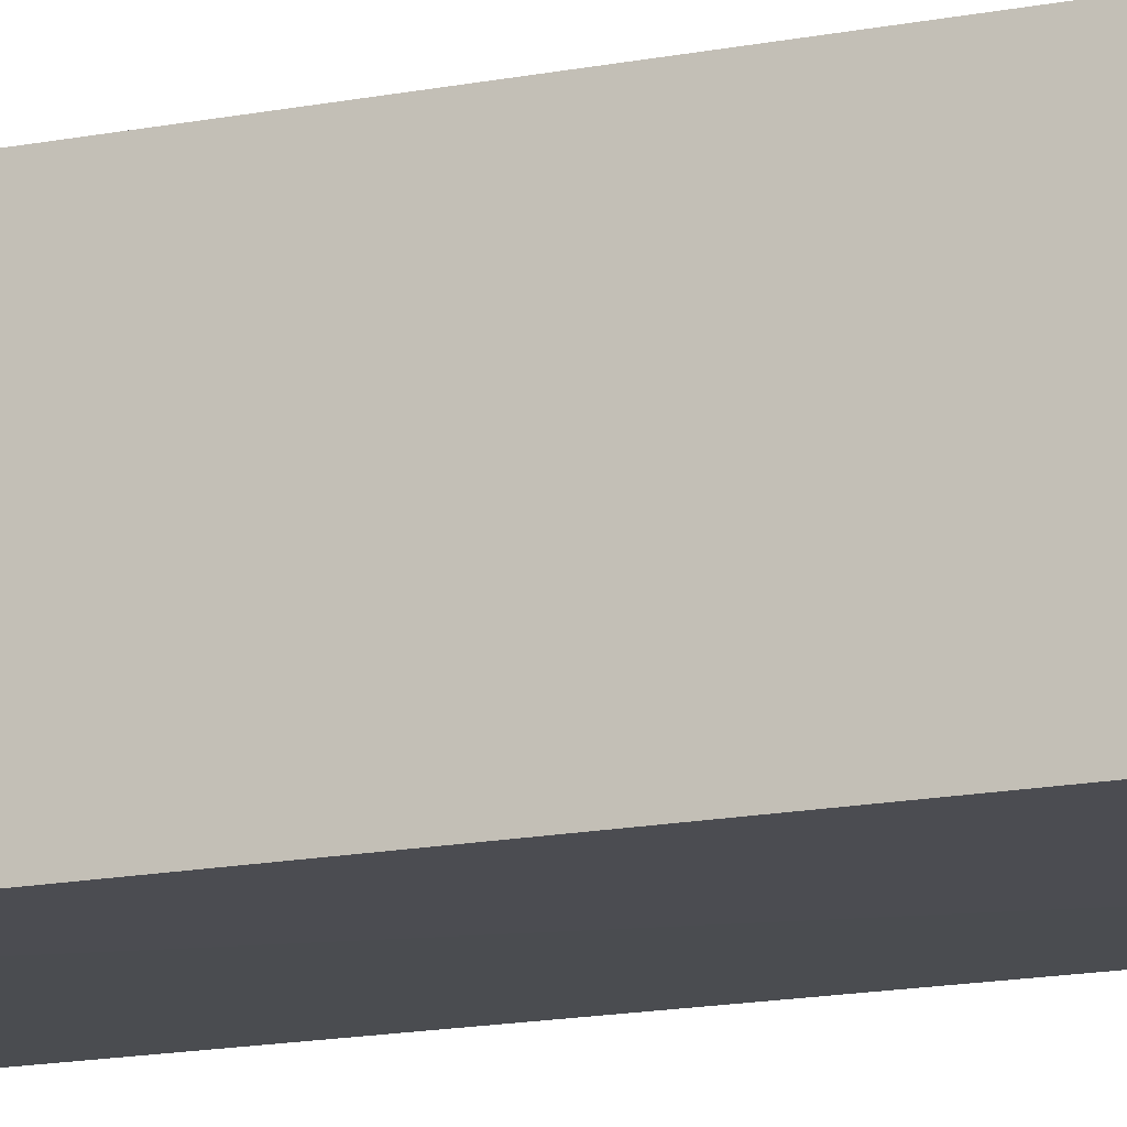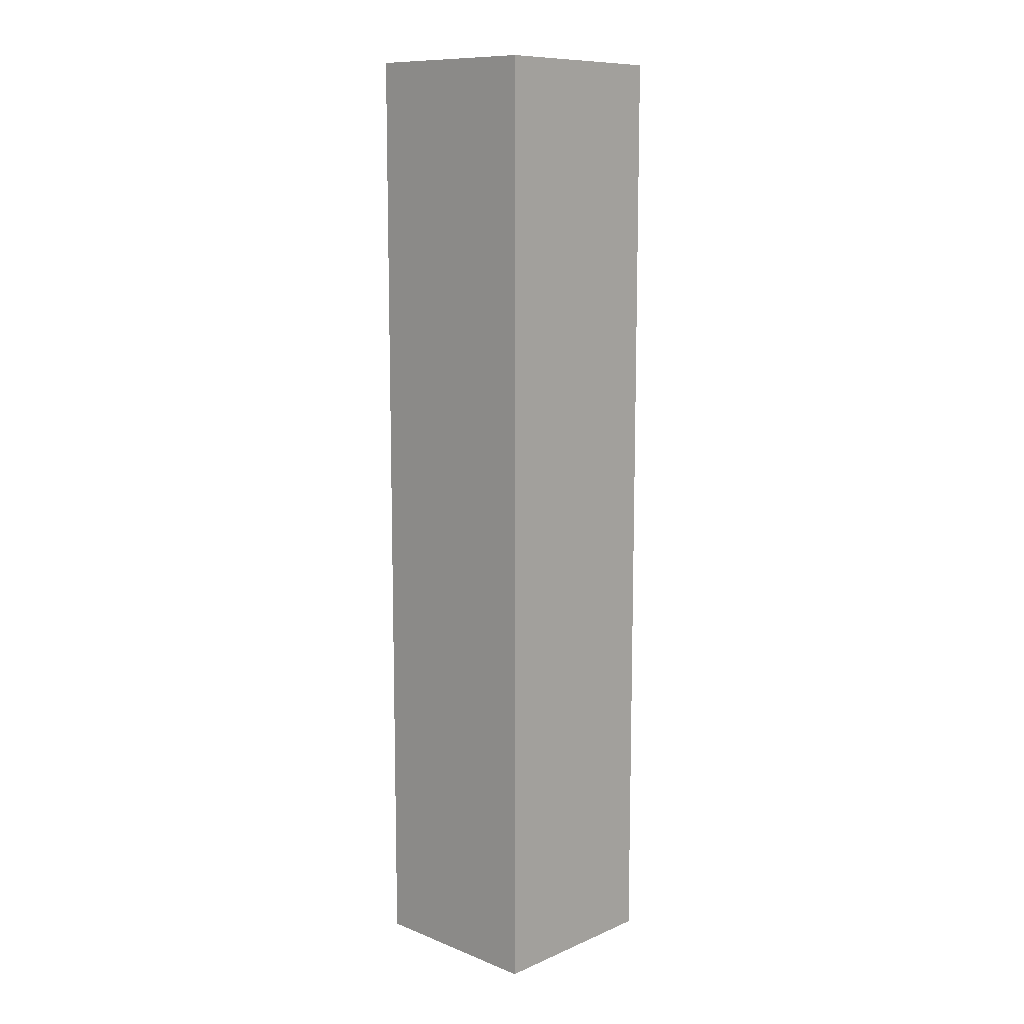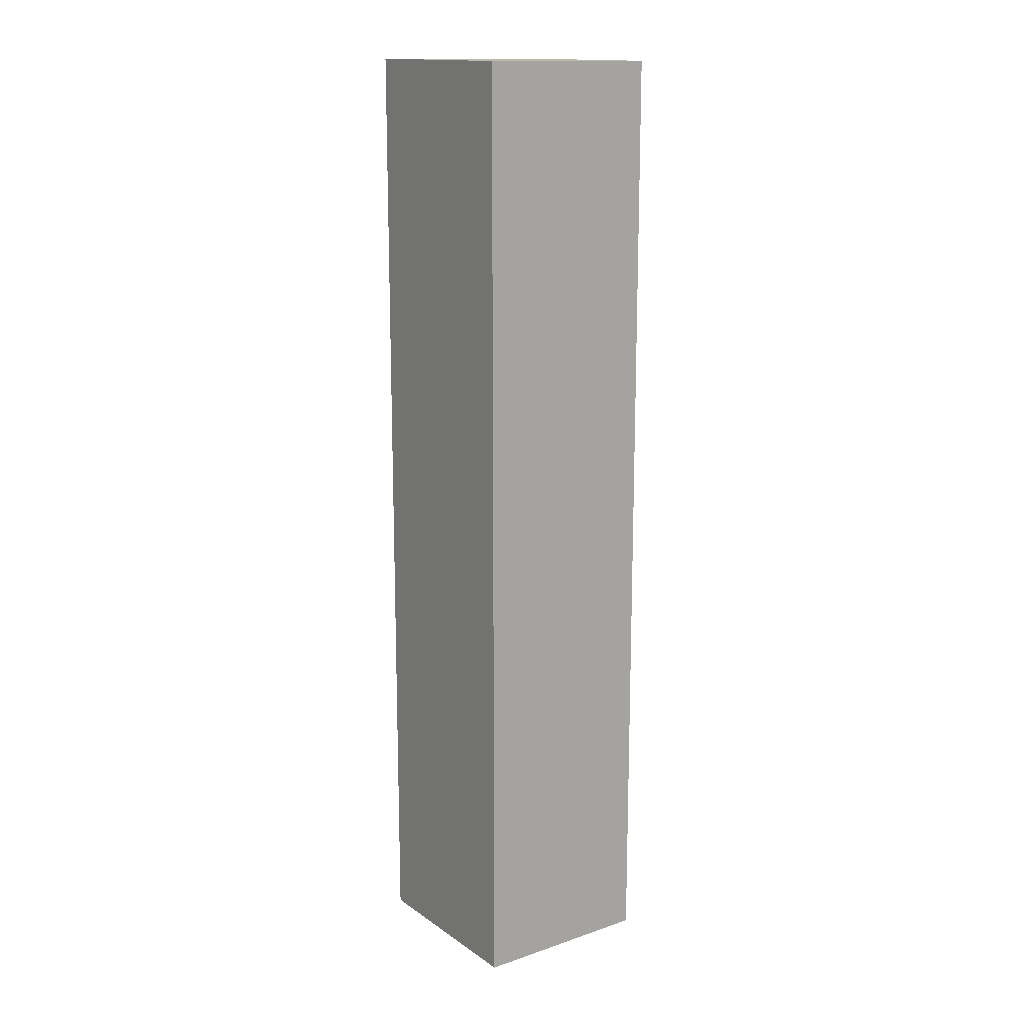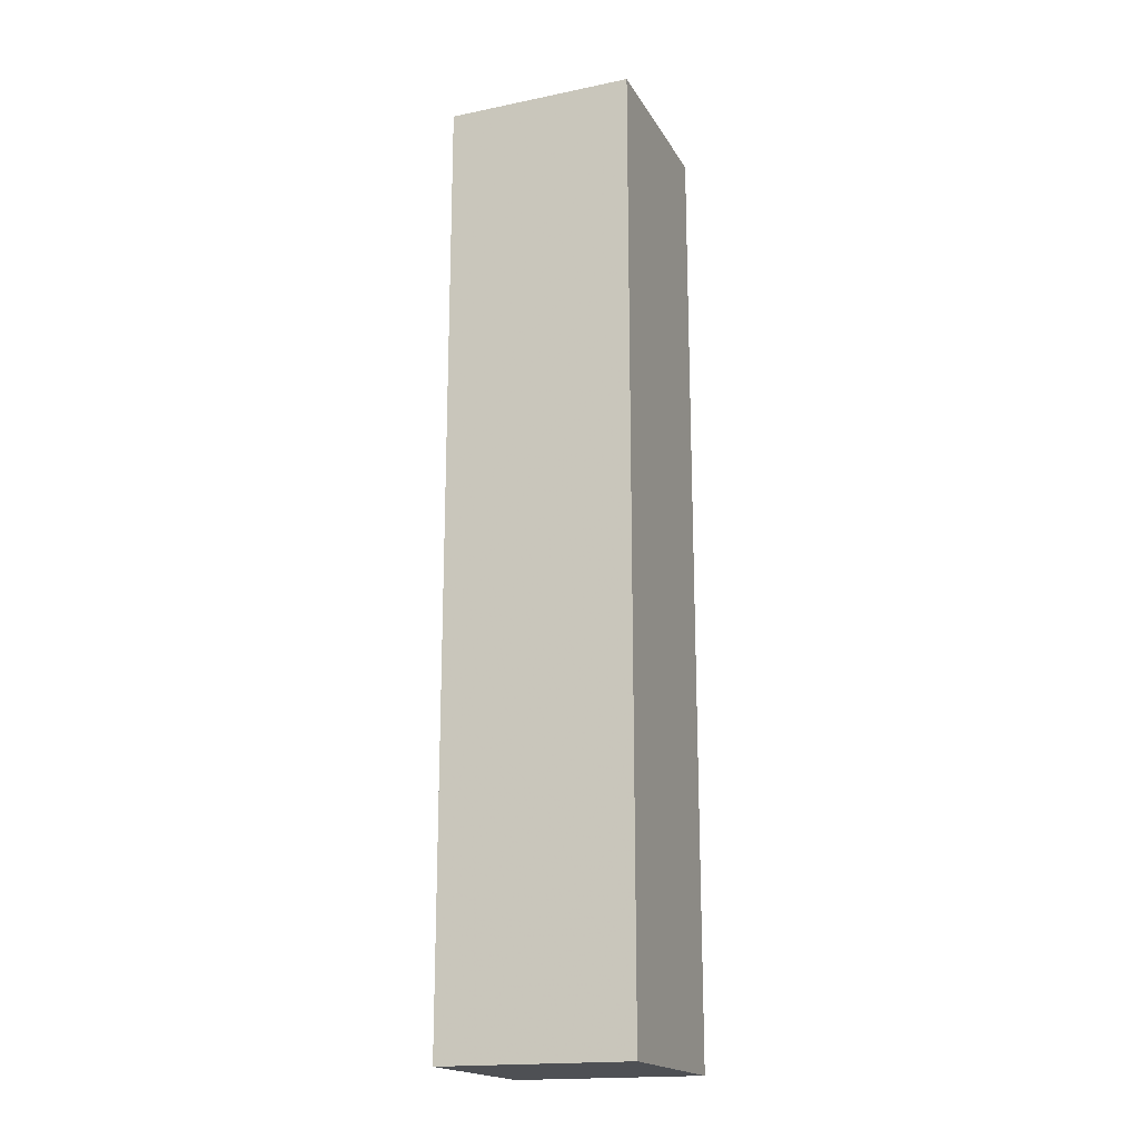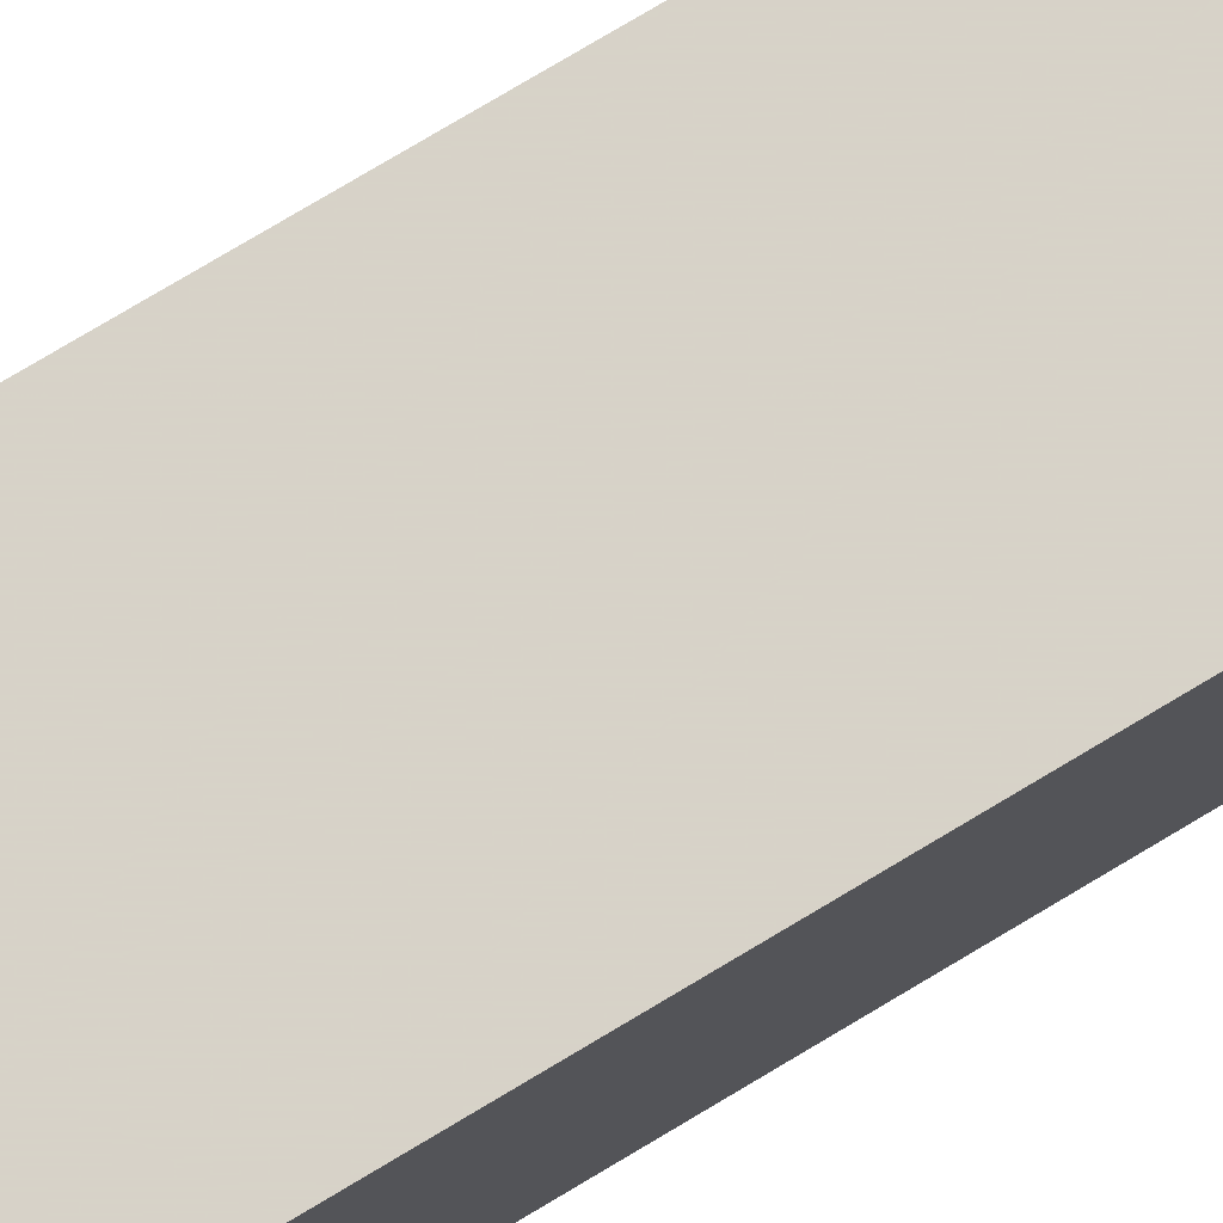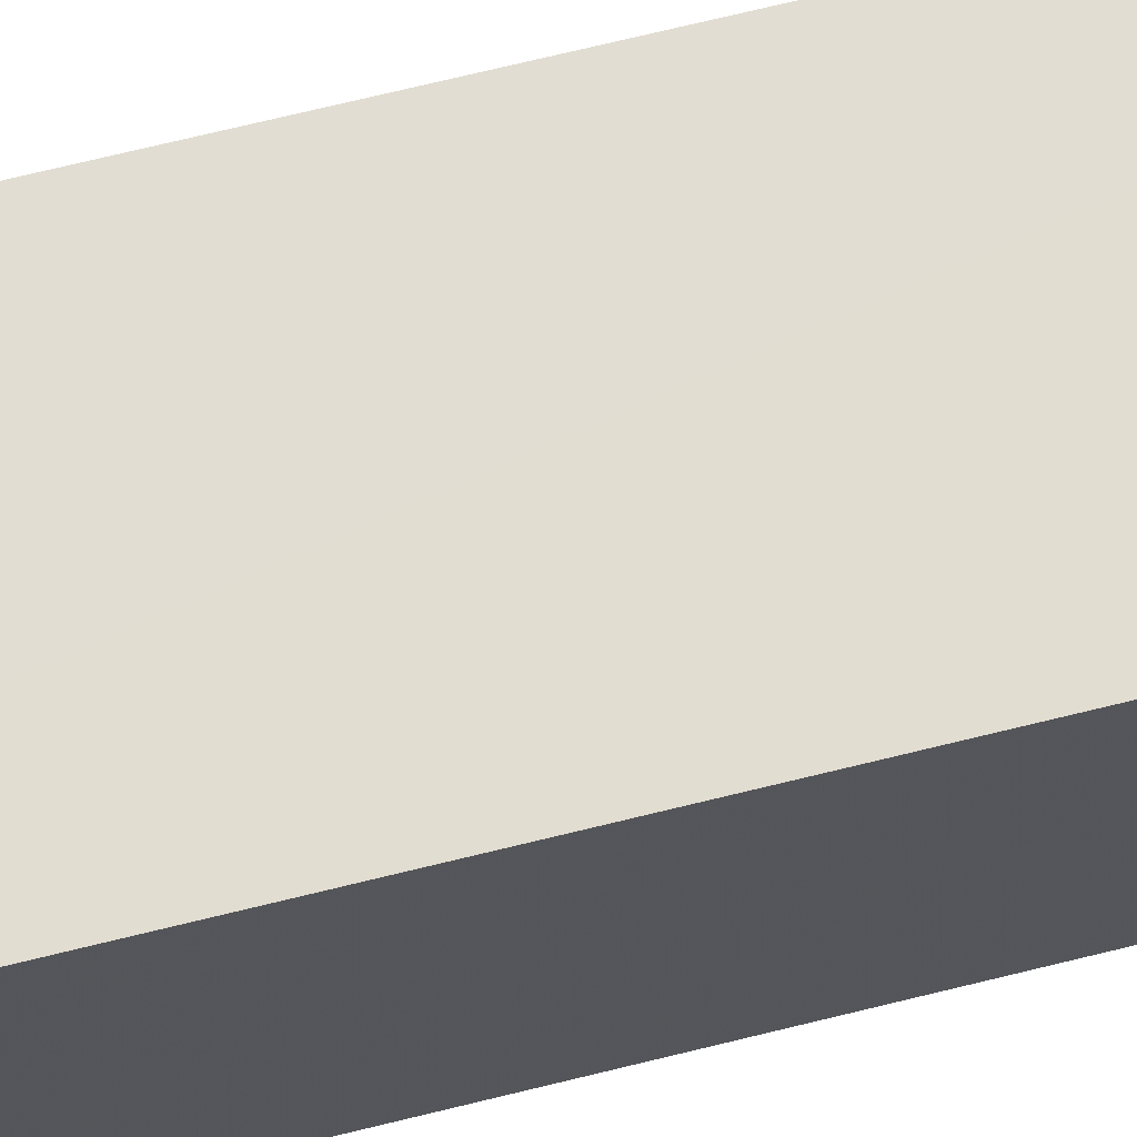
<metadata>
{"format":"obj","ext":"obj","renderer":"f3d","projection":"perspective","resolution":1024,"background":"white","views":[{"elev":-15.1,"azim":113.0,"up":"+Z"},{"elev":10.8,"azim":-46.3,"up":"+Y"},{"elev":14.8,"azim":-125.5,"up":"+Y"},{"elev":-18.8,"azim":-158.6,"up":"+Y"},{"elev":77.3,"azim":59.1,"up":"+Z"},{"elev":68.2,"azim":76.0,"up":"+Z"}]}
</metadata>
<code>
o 10096
v 2248 1916 10.71
v 2248 1916 10.72
v 2247 1916 10.72
v 2248 1916 10.71
v 2248 1916 10.72
v 2248 1916 10.72
v 2248 1916 10.71
v 2247 1916 10.72
v 2247 1916 10.71
v 2247 1916 10.71
v 2247 1916 10.71
v 2248 1916 10.71
v 2247 1916 10.71
v 2248 1916 10.72
v 2247 1916 10.71
v 2247 1916 10.72
v 2248 1916 10.71
v 2248 1916 10.71
v 2247 1916 10.71
v 2247 1916 10.72
v 2247 1916 10.71
v 2248 1916 10.72
v 2248 1916 10.72
v 2247 1916 10.72
v 2247 1916 10.71
v 2247 1916 10.72
v 2247 1916 10.72
v 2247 1916 10.72
v 2248 1916 10.72
f 1 2 3
f 1 4 5
f 6 2 7
f 8 9 7
f 10 7 11
f 12 13 14
f 14 15 16
f 17 15 18
f 19 20 21
f 22 23 20
f 24 25 26
f 27 28 29

</code>
